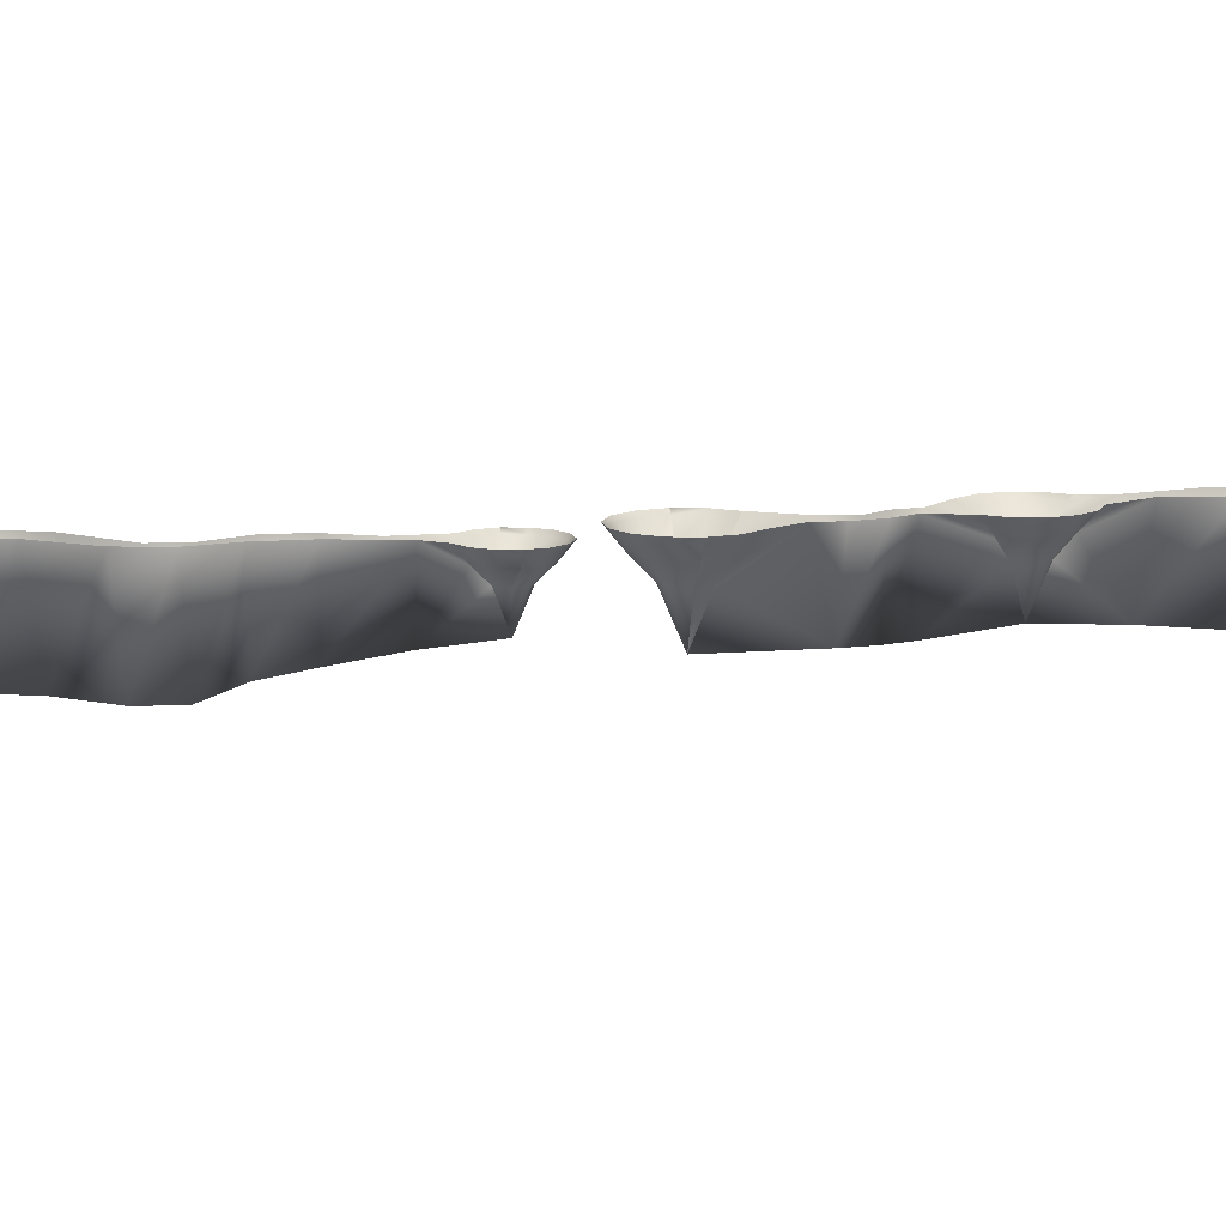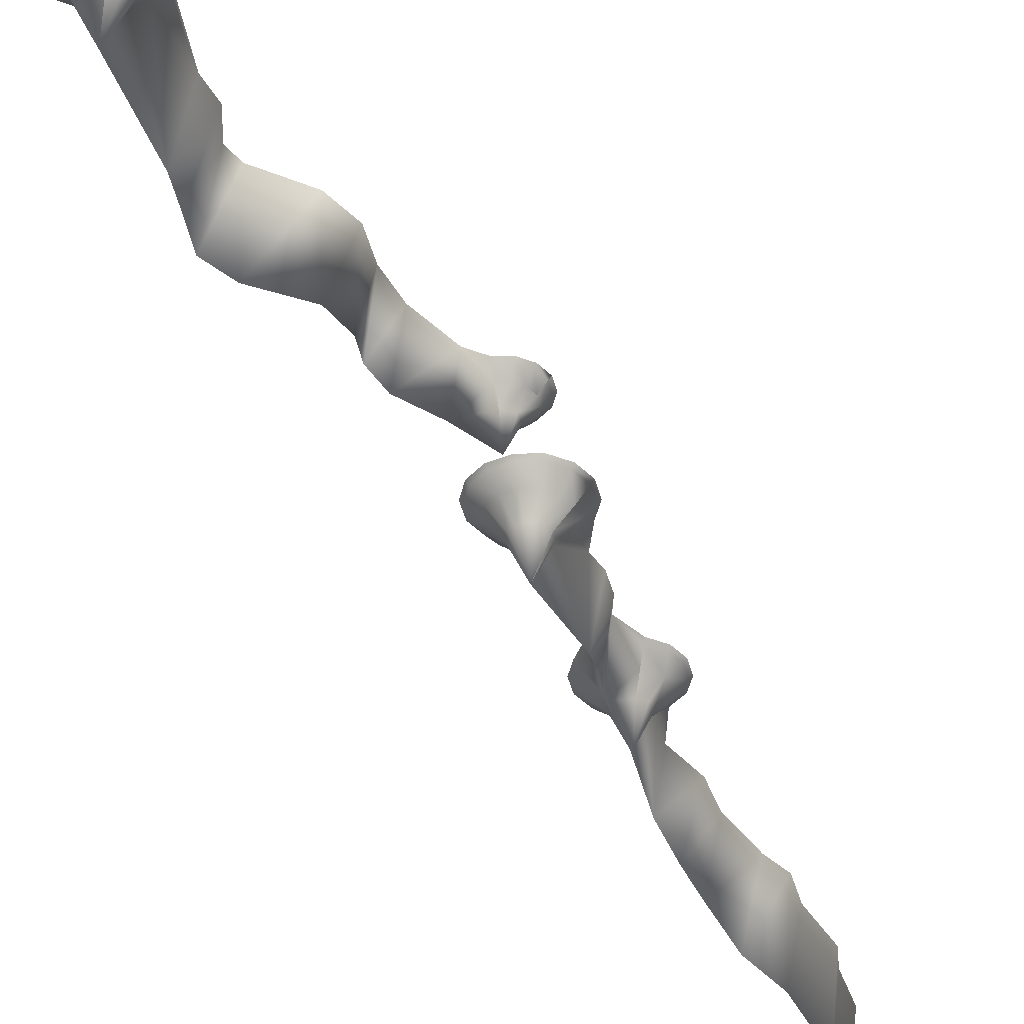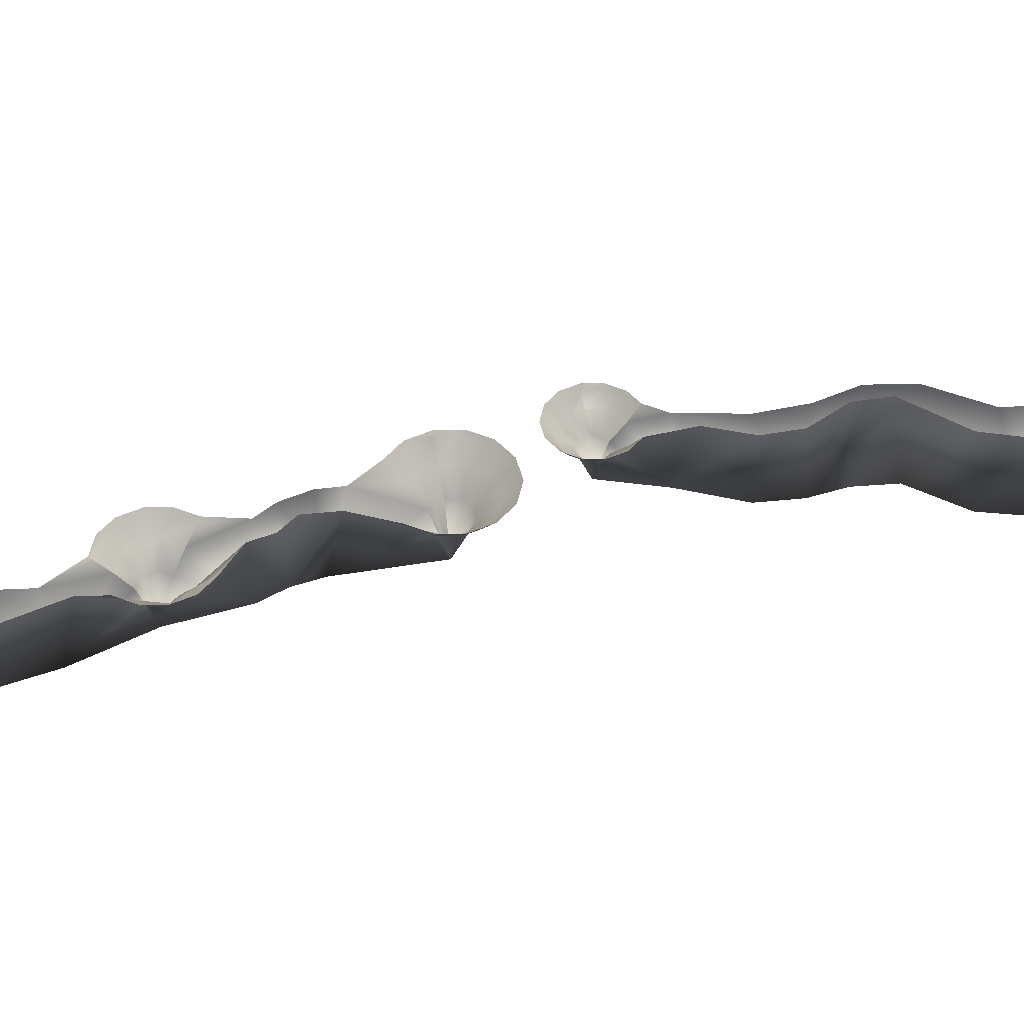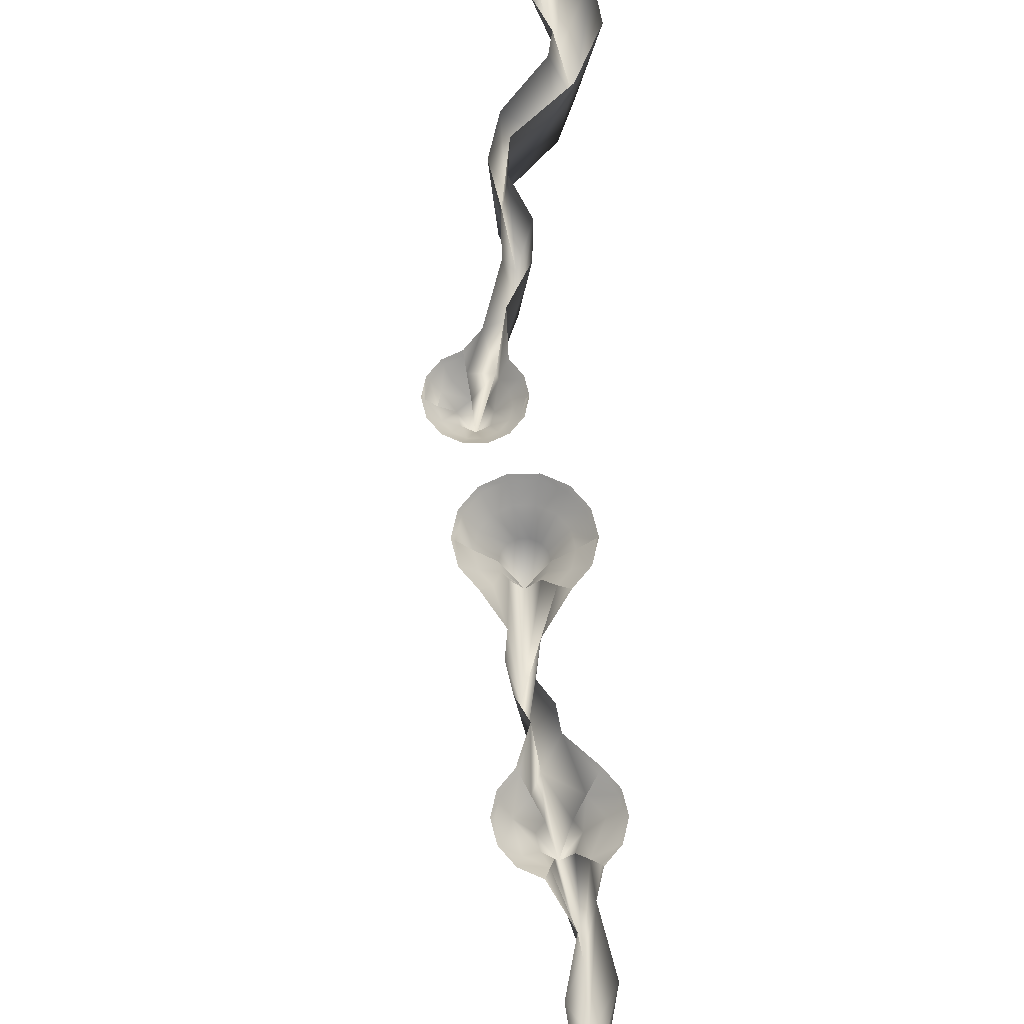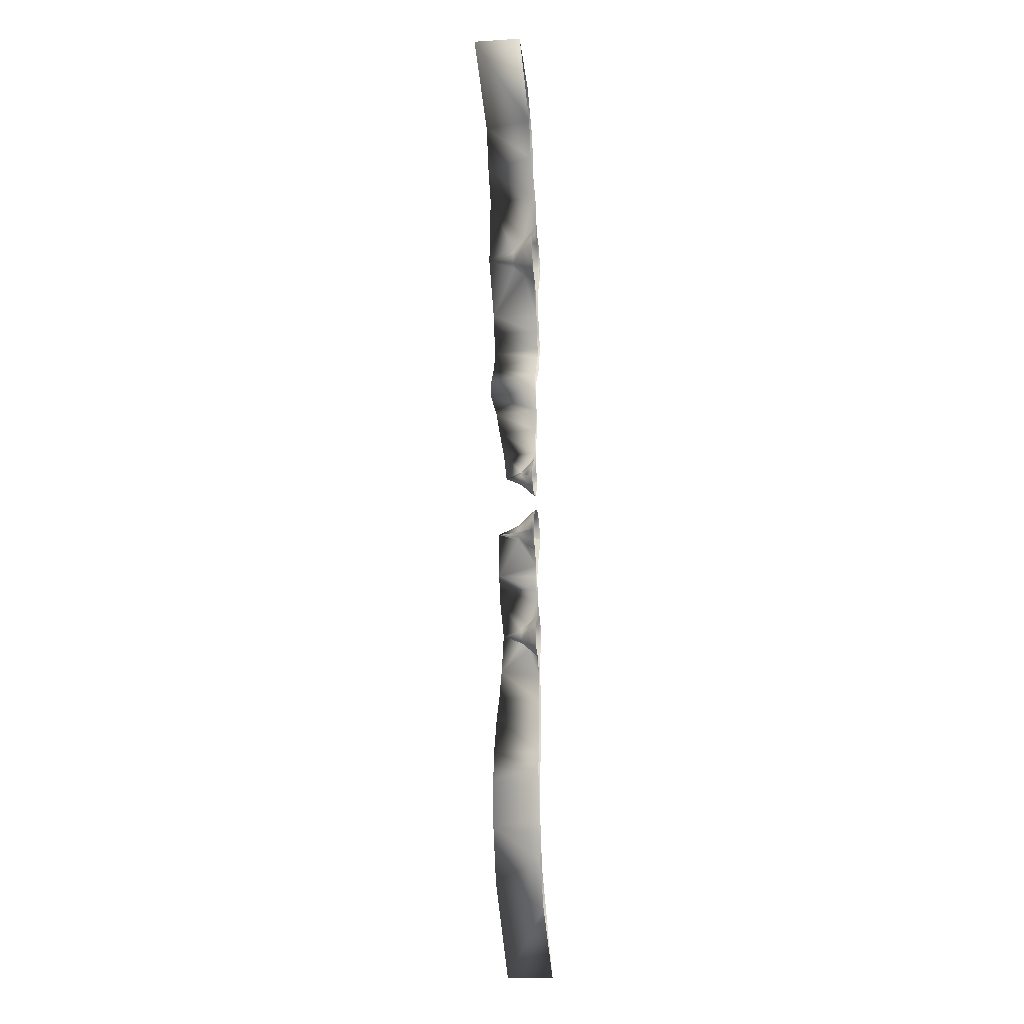
<metadata>
{"format":"obj","ext":"obj","renderer":"f3d","projection":"perspective","resolution":1024,"background":"white","views":[{"elev":10.7,"azim":78.7,"up":"+Y"},{"elev":-41.1,"azim":26.3,"up":"+Y"},{"elev":46.5,"azim":-103.7,"up":"+Y"},{"elev":62.6,"azim":179.4,"up":"+Y"},{"elev":-13.1,"azim":98.0,"up":"+Z"}]}
</metadata>
<code>
o polygon465
v -51.5 -142.3 302.3
v -59.27 -71.25 308.9
v -58.5 -142.3 275.5
v -76.42 -71.25 281.4
v -67.15 -142.3 245.1
v -82.06 -71.25 250.4
v -57.65 -142.3 218.7
v -65.9 -71.25 212.3
v -28.4 -142.3 186.6
v -30.95 -71.25 178.7
v -24.3 -142.3 159.4
v -29.58 -71.25 154.6
v -33.75 -134.8 131.8
v -42.76 -71.25 127.2
v -34.6 -129.9 101.7
v -41.9 -71.25 101.4
v -22.05 -121.2 61.25
v -27.85 -71.25 73.3
v -41.88 -71.25 294.2
v -41.82 -71.25 270.6
v -54.61 -71.25 245.8
v -51.93 -71.25 229.7
v -25.79 -71.25 194.9
v -18.7 -71.25 164.7
v -25.62 -71.25 134.8
v -25.67 -71.25 102.2
v -15.05 -71.25 60.64
v -63.49 -130.3 -275.3
v -69.47 -71.25 -267.9
v -66.05 -134.3 -315.4
v -79.94 -71.25 -311.9
v -66.05 -138.3 -347.5
v -74.79 -71.25 -340.2
v -66.05 -142.4 -398
v -82.68 -71.25 -382.5
v -57.5 -142.4 -441.9
v -63.61 -71.25 -443.1
v -59.95 -142.4 -512.7
v -66.37 -71.25 -496.6
v -86.74 -142.4 -594.8
v -86.65 -71.25 -573.9
v -215.8 -142.4 -739.1
v -215.8 -71.25 -739.1
v -104 -71.25 -634.5
v -48.79 -71.25 441.2
v -48.12 -73.97 438.6
v -32.75 -71.25 491.1
v -14.7 -142.3 486.1
v -8.425 -71.25 516.7
v 9.25 -142.3 530.7
v 8.381 -71.25 585.8
v 28.8 -142.3 593.5
v 60.26 -71.25 642.5
v 156.3 -142.3 681.5
v 156.3 -71.25 681.5
v 44.7 -71.25 595.9
v -59.78 -71.25 -284.9
v -52.72 -71.25 -322.3
v -57.41 -71.25 -356.1
v -52.45 -71.25 -402.1
v -45.48 -71.25 -426.8
v -51.62 -71.25 -456.6
v -49.57 -71.25 -504.2
v -37.82 -147.7 392.8
v -42.01 -106.5 410.3
v -54.98 -106.5 396.8
v -45.25 -89.31 425.5
v -71.36 -89.31 400.3
v -80.66 -73.97 412.3
v -84.81 -73.97 394.1
v -82.31 -71.25 414.5
v -87.2 -71.25 393
v -87.2 -71.25 393
v -87.2 -71.25 393
v -36.05 -130.5 -63.55
v -36.05 -130.5 -63.55
v -22.39 -98.58 -63.55
v -22.39 -98.58 -63.55
v -9.381 -85.26 -63.55
v -9.381 -85.26 -63.55
v -0.1613 -74.17 -63.55
v -0.1613 -74.17 -63.55
v 2.262 -71.25 -63.55
v -1.533 -71.25 -80.17
v -11.03 -115.3 19.7
v -17.22 -91.56 27.65
v -20.92 -91.56 21.99
v -23.37 -81.66 35.31
v -28.87 -81.66 28.42
v -34.64 -73.97 31.19
v -37.23 -73.97 19.81
v -36.67 -71.25 32.17
v -39.49 -71.25 19.81
v -39.49 -71.25 19.81
v -34.64 -73.97 8.439
v -30.84 -81.66 19.81
v -28.87 -81.66 11.21
v -18.99 -91.56 13.4
v -11.06 -91.56 9.545
v -23.37 -81.66 4.315
v -15.42 -81.66 0.4875
v -16.85 -73.97 -5.747
v -5.179 -73.97 -5.747
v -17.35 -71.25 -7.949
v -4.676 -71.25 -7.949
v -3.107 -91.56 13.34
v -6.602 -81.66 0.4875
v 1.347 -81.66 4.315
v 5.334 -73.97 -0.684
v 12.61 -73.97 8.439
v 6.742 -71.25 -2.45
v 14.64 -71.25 7.459
v -74.37 -71.25 -63.55
v -70.58 -71.25 -80.17
v -71.95 -74.17 -63.55
v -68.39 -74.17 -79.12
v -62.73 -85.26 -63.55
v -60.09 -85.26 -75.12
v -49.72 -98.58 -63.55
v -48.37 -98.58 -69.48
v -36.05 -130.5 -63.55
v -48.37 -98.58 -57.62
v -49.72 -98.58 -63.55
v -60.09 -85.26 -51.98
v -62.73 -85.26 -63.55
v -71.95 -74.17 -63.55
v -74.37 -71.25 -63.55
v -51.78 -125.5 -222
v -58.92 -96.24 -212.5
v -63.95 -96.24 -219.2
v -65.71 -84.06 -204.2
v -75.56 -84.06 -216.7
v -81.68 -73.97 -208.8
v -84.41 -73.97 -220.8
v -83.32 -71.25 -206.7
v -86.79 -71.25 -221.9
v 17.46 -71.25 19.81
v 14.64 -71.25 32.17
v 15.21 -73.97 19.81
v 12.61 -73.97 31.19
v 8.811 -81.66 19.81
v 6.848 -81.66 28.42
v 8.811 -81.66 19.81
v -1.117 -91.56 21.93
v 8.811 -81.66 19.81
v -34.17 -106.5 376.3
v -24.08 -106.5 381.8
v -30.47 -89.31 361.6
v -10.97 -89.31 371.2
v -7.592 -73.97 356.9
v 4.053 -73.97 371.5
v -6.993 -71.25 354.4
v 6.715 -71.25 371.6
v -23.74 -98.58 -57.62
v -12.02 -85.26 -51.98
v -3.716 -74.17 -47.98
v -13.68 -74.17 -35.49
v -1.533 -71.25 -46.93
v -12.16 -71.25 -33.59
v -27.53 -98.58 -52.87
v -19.42 -85.26 -42.7
v -28.07 -74.17 -28.56
v -27.53 -71.25 -26.19
v -33.01 -98.58 -50.23
v -30.12 -85.26 -37.55
v -44.04 -74.17 -28.56
v -44.58 -71.25 -26.19
v -39.1 -98.58 -50.23
v -41.99 -85.26 -37.55
v -58.43 -74.17 -35.49
v -59.94 -71.25 -33.59
v -44.57 -98.58 -52.87
v -52.68 -85.26 -42.7
v -68.39 -74.17 -47.98
v -70.58 -71.25 -46.93
v -49.08 -96.24 -233.8
v -42.03 -96.24 -229.9
v -46.76 -84.06 -244
v -32.74 -84.06 -237.4
v -30.52 -73.97 -246.8
v -22.86 -73.97 -237.2
v -29.92 -71.25 -249.3
v -20.2 -71.25 -237.1
v 6.848 -81.66 11.21
v 15.21 -73.97 19.81
v 17.46 -71.25 19.81
v -8.866 -91.56 28.99
v 1.347 -81.66 35.31
v 5.334 -73.97 40.31
v -5.179 -73.97 45.38
v 6.742 -71.25 42.08
v -4.676 -71.25 47.58
v -29.92 -71.25 -194.5
v -31.67 -73.97 -196.5
v -20.2 -71.25 -206.7
v -21.85 -73.97 -208.8
v -16.73 -71.25 -221.9
v -19.12 -73.97 -220.8
v -36.05 -130.5 -63.55
v -27.53 -98.58 -74.23
v -23.74 -98.58 -69.48
v -19.42 -85.26 -84.4
v -12.02 -85.26 -75.12
v -3.716 -74.17 -79.12
v -6.993 -71.25 431.7
v -8.881 -73.97 429.2
v 6.715 -71.25 414.5
v 5.057 -73.97 412.3
v 11.61 -71.25 393
v 9.214 -73.97 394.1
v -51.78 -125.5 -222
v -44.71 -96.24 -213.1
v -43.3 -129.8 -170.1
v -37.66 -84.06 -204.4
v -37.79 -71.25 -169
v -29.92 -71.25 -194.5
v -27.6 -106.5 405.9
v -17.34 -89.31 418.3
v -2.409 -71.25 481.9
v -8.881 -73.97 429.2
v -6.993 -71.25 431.7
v -26.8 -71.25 344.9
v -27.73 -73.97 348
v -49.04 -106.5 378.6
v -58.45 -89.31 367.2
v -66.91 -73.97 356.2
v -68.6 -71.25 354.4
v -43.96 -71.25 -256.1
v -44.62 -73.97 -253.3
v -46.76 -84.06 -244
v -49.08 -96.24 -233.8
v -73.6 -71.25 -194.5
v -71.86 -73.97 -196.5
v -53.56 -71.25 -175.3
v -65.71 -84.06 -204.2
v -59.75 -96.24 -230.9
v -66.93 -84.06 -239.7
v -72.42 -73.97 -247.1
v -73.6 -71.25 -249.3
v -27.36 -73.97 -0.684
v -28.77 -71.25 -2.45
v -28.77 -71.25 42.08
v -27.36 -73.97 40.31
v 26.76 -71.25 541.4
v -68.6 -71.25 354.4
v -82.31 -71.25 371.6
v -79.66 -73.97 371.5
v -63.93 -71.25 -564
v -57.98 -71.25 -524.7
v -36.2 -129.8 -150.4
v -29.28 -71.25 -153.7
v -33.5 -129.8 -130.2
v -24.91 -71.25 -133.5
v -26.58 -71.25 -116.2
v -39.59 -96.24 -219.3
v -28.01 -84.06 -216.8
v -37.66 -84.06 -204.4
v -73.6 -71.25 -249.3
v -83.32 -71.25 -237.1
v -80.68 -73.97 -237.2
v -68.6 -71.25 431.7
v -66.21 -73.97 430.4
v -20.63 -106.5 396.7
v -4.301 -89.31 400.3
v -27.6 -106.5 405.9
v -44.57 -98.58 -74.23
v -52.68 -85.26 -84.4
v -58.43 -74.17 -91.61
v -50.59 -71.25 -158.5
v -40.73 -71.25 -145
v -43.66 -71.25 -121.6
v -12.16 -71.25 -93.51
v -13.68 -74.17 -91.61
v -44.57 -98.58 -74.23
v -36.67 -71.25 7.459
v -8.866 -91.56 28.99
v -6.602 -81.66 39.14
v -52.68 -85.26 -84.4
v -4.676 -71.25 47.58
v -5.179 -73.97 45.38
v -59.94 -71.25 -93.51
v -58.43 -74.17 -91.61
v -66.93 -84.06 -239.7
v -36.05 -130.5 -63.55
v -73.6 -71.25 -194.5
v -6.602 -81.66 39.14
v -59.94 -71.25 -93.51
v -26.8 -71.25 344.9
v -44.62 -73.97 -253.3
v -59.75 -96.24 -230.9
v -12.16 -71.25 -93.51
v -13.68 -74.17 -91.61
v -36.05 -130.5 -63.55
v -36.05 -130.5 -63.55
f 3 2 1
f 4 2 3
f 5 4 3
f 6 4 5
f 7 6 5
f 8 6 7
f 9 8 7
f 10 8 9
f 11 10 9
f 12 10 11
f 13 12 11
f 14 12 13
f 15 14 13
f 16 14 15
f 17 16 15
f 18 16 17
f 20 1 19
f 3 1 20
f 21 3 20
f 5 3 21
f 22 5 21
f 7 5 22
f 23 7 22
f 9 7 23
f 24 9 23
f 11 9 24
f 25 11 24
f 13 11 25
f 26 13 25
f 15 13 26
f 27 15 26
f 17 15 27
f 30 29 28
f 31 29 30
f 32 31 30
f 33 31 32
f 34 33 32
f 35 33 34
f 36 35 34
f 37 35 36
f 38 37 36
f 39 37 38
f 40 39 38
f 41 39 40
f 42 41 40
f 43 41 42
f 44 43 42
f 47 46 45
f 48 46 47
f 49 48 47
f 50 48 49
f 51 50 49
f 52 50 51
f 53 52 51
f 54 52 53
f 55 54 53
f 56 54 55
f 58 28 57
f 30 28 58
f 59 30 58
f 32 30 59
f 60 32 59
f 34 32 60
f 61 34 60
f 36 34 61
f 62 36 61
f 63 36 62
f 66 65 64
f 67 65 66
f 68 67 66
f 69 67 68
f 70 69 68
f 71 69 70
f 72 71 70
f 73 71 72
f 74 73 72
f 77 76 75
f 78 76 77
f 79 78 77
f 80 78 79
f 81 80 79
f 82 80 81
f 83 82 81
f 84 82 83
f 87 86 85
f 88 86 87
f 89 88 87
f 90 88 89
f 91 90 89
f 92 90 91
f 93 92 91
f 91 94 93
f 95 94 91
f 96 95 91
f 97 95 96
f 87 97 96
f 98 97 87
f 85 98 87
f 99 98 85
f 100 98 99
f 101 100 99
f 102 100 101
f 103 102 101
f 104 102 103
f 105 104 103
f 106 99 85
f 107 99 106
f 108 107 106
f 109 107 108
f 110 109 108
f 111 109 110
f 112 111 110
f 115 114 113
f 116 114 115
f 117 116 115
f 118 116 117
f 119 118 117
f 120 118 119
f 121 120 119
f 123 122 75
f 124 122 123
f 125 124 123
f 126 124 125
f 115 126 125
f 127 126 115
f 113 127 115
f 130 129 128
f 131 129 130
f 132 131 130
f 133 131 132
f 134 133 132
f 135 133 134
f 136 135 134
f 139 138 137
f 140 138 139
f 141 140 139
f 142 140 141
f 143 142 141
f 144 142 143
f 145 144 143
f 147 146 64
f 148 146 147
f 149 148 147
f 150 148 149
f 151 150 149
f 152 150 151
f 153 152 151
f 154 77 75
f 79 77 154
f 155 79 154
f 156 79 155
f 157 156 155
f 158 156 157
f 159 158 157
f 160 154 75
f 155 154 160
f 161 155 160
f 157 155 161
f 162 157 161
f 159 157 162
f 163 159 162
f 164 160 75
f 161 160 164
f 165 161 164
f 162 161 165
f 166 162 165
f 163 162 166
f 167 163 166
f 168 164 75
f 165 164 168
f 169 165 168
f 166 165 169
f 170 166 169
f 167 166 170
f 171 167 170
f 172 168 75
f 169 168 172
f 173 169 172
f 170 169 173
f 174 170 173
f 171 170 174
f 175 171 174
f 122 172 75
f 173 172 122
f 124 173 122
f 174 173 124
f 126 174 124
f 175 174 126
f 127 175 126
f 177 176 128
f 178 176 177
f 179 178 177
f 180 178 179
f 181 180 179
f 182 180 181
f 183 182 181
f 144 106 85
f 184 106 144
f 145 184 144
f 185 184 145
f 139 185 145
f 186 185 139
f 137 186 139
f 187 144 85
f 142 144 187
f 188 142 187
f 189 142 188
f 190 189 188
f 191 189 190
f 192 191 190
f 195 194 193
f 196 194 195
f 197 196 195
f 198 196 197
f 183 198 197
f 181 198 183
f 201 200 199
f 202 200 201
f 203 202 201
f 204 202 203
f 82 204 203
f 84 204 82
f 207 206 205
f 208 206 207
f 209 208 207
f 210 208 209
f 153 210 209
f 151 210 153
f 213 212 211
f 214 212 213
f 215 214 213
f 194 214 215
f 216 194 215
f 48 217 64
f 218 217 48
f 219 218 48
f 220 218 219
f 221 220 219
f 19 223 222
f 148 223 19
f 1 148 19
f 146 148 1
f 64 146 1
f 1 224 64
f 225 224 1
f 2 225 1
f 226 225 2
f 227 226 2
f 57 229 228
f 230 229 57
f 28 230 57
f 231 230 28
f 211 231 28
f 234 233 232
f 235 233 234
f 213 235 234
f 129 235 213
f 211 129 213
f 28 236 211
f 237 236 28
f 29 237 28
f 238 237 29
f 239 238 29
f 100 97 98
f 240 97 100
f 102 240 100
f 241 240 102
f 104 241 102
f 184 108 106
f 110 108 184
f 185 110 184
f 112 110 185
f 186 112 185
f 18 243 242
f 88 243 18
f 17 88 18
f 86 88 17
f 85 86 17
f 50 219 48
f 244 219 50
f 52 244 50
f 56 244 52
f 54 56 52
f 107 101 99
f 103 101 107
f 109 103 107
f 105 103 109
f 111 105 109
f 246 226 245
f 247 226 246
f 74 247 246
f 70 247 74
f 72 70 74
f 40 44 42
f 248 44 40
f 38 248 40
f 249 248 38
f 63 249 38
f 250 215 213
f 251 215 250
f 252 251 250
f 253 251 252
f 254 253 252
f 78 201 76
f 203 201 78
f 80 203 78
f 82 203 80
f 212 255 128
f 256 255 212
f 257 256 212
f 194 256 257
f 259 238 258
f 260 238 259
f 136 260 259
f 134 260 136
f 261 69 71
f 262 69 261
f 45 262 261
f 46 262 45
f 263 147 64
f 264 147 263
f 265 264 263
f 218 264 265
f 266 120 121
f 118 120 266
f 267 118 266
f 268 118 267
f 269 213 234
f 250 213 269
f 270 250 269
f 271 250 270
f 125 117 115
f 119 117 125
f 123 119 125
f 75 119 123
f 254 273 272
f 202 273 254
f 200 202 254
f 252 200 254
f 75 200 252
f 274 75 252
f 95 275 94
f 240 275 95
f 97 240 95
f 17 276 85
f 277 276 17
f 27 277 17
f 252 278 274
f 271 278 252
f 250 271 252
f 48 67 46
f 65 67 48
f 64 65 48
f 280 27 279
f 277 27 280
f 224 66 64
f 225 66 224
f 282 271 281
f 278 271 282
f 132 283 134
f 130 283 132
f 76 199 75
f 201 199 76
f 284 121 75
f 266 121 284
f 141 145 143
f 139 145 141
f 138 189 191
f 140 189 138
f 242 90 92
f 243 90 242
f 196 256 194
f 198 256 196
f 260 283 238
f 134 283 260
f 285 133 135
f 233 133 285
f 68 225 70
f 66 225 68
f 96 89 87
f 91 89 96
f 149 264 151
f 147 264 149
f 286 188 187
f 190 188 286
f 210 264 208
f 151 264 210
f 83 156 158
f 81 156 83
f 114 268 287
f 116 268 114
f 206 264 218
f 208 264 206
f 288 150 152
f 223 150 288
f 228 180 182
f 289 180 228
f 181 256 198
f 179 256 181
f 290 130 128
f 283 130 290
f 247 225 226
f 70 225 247
f 67 262 46
f 69 262 67
f 255 177 128
f 256 177 255
f 291 204 84
f 292 204 291
f 64 265 263
f 293 284 75
f 294 293 75
f 199 294 75
f 150 223 148
f 133 233 131
f 180 289 178
f 179 177 256
f 240 241 275
f 189 140 142
f 90 243 88
f 63 38 36
f 75 121 119
f 156 81 79
f 268 116 118
f 204 292 202

</code>
